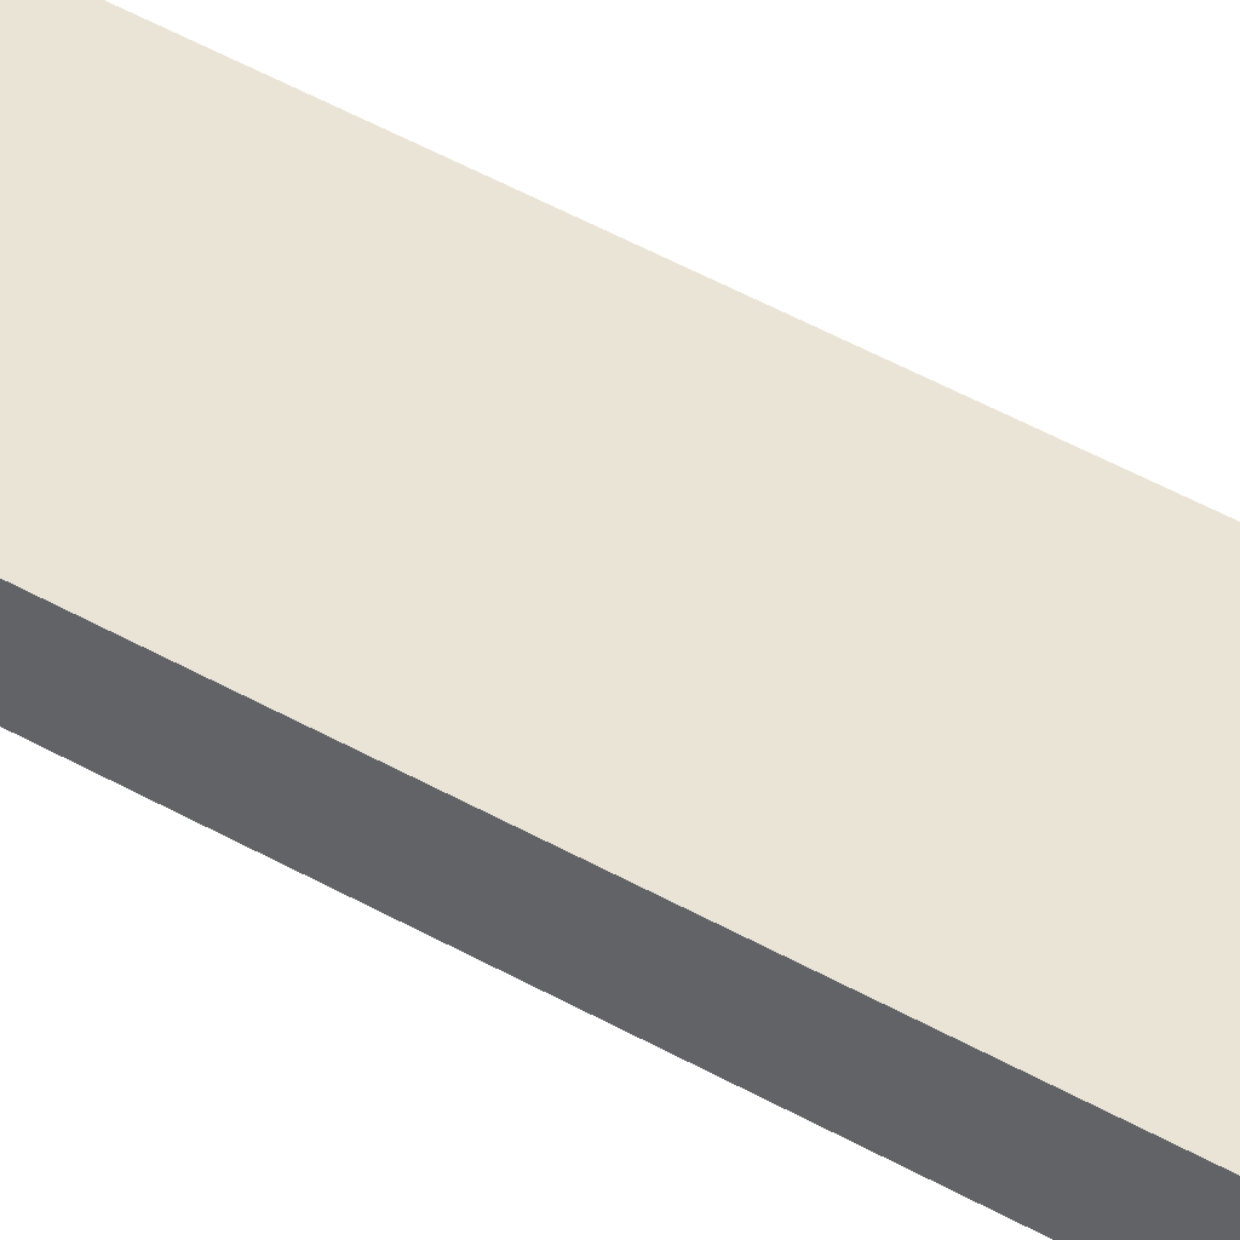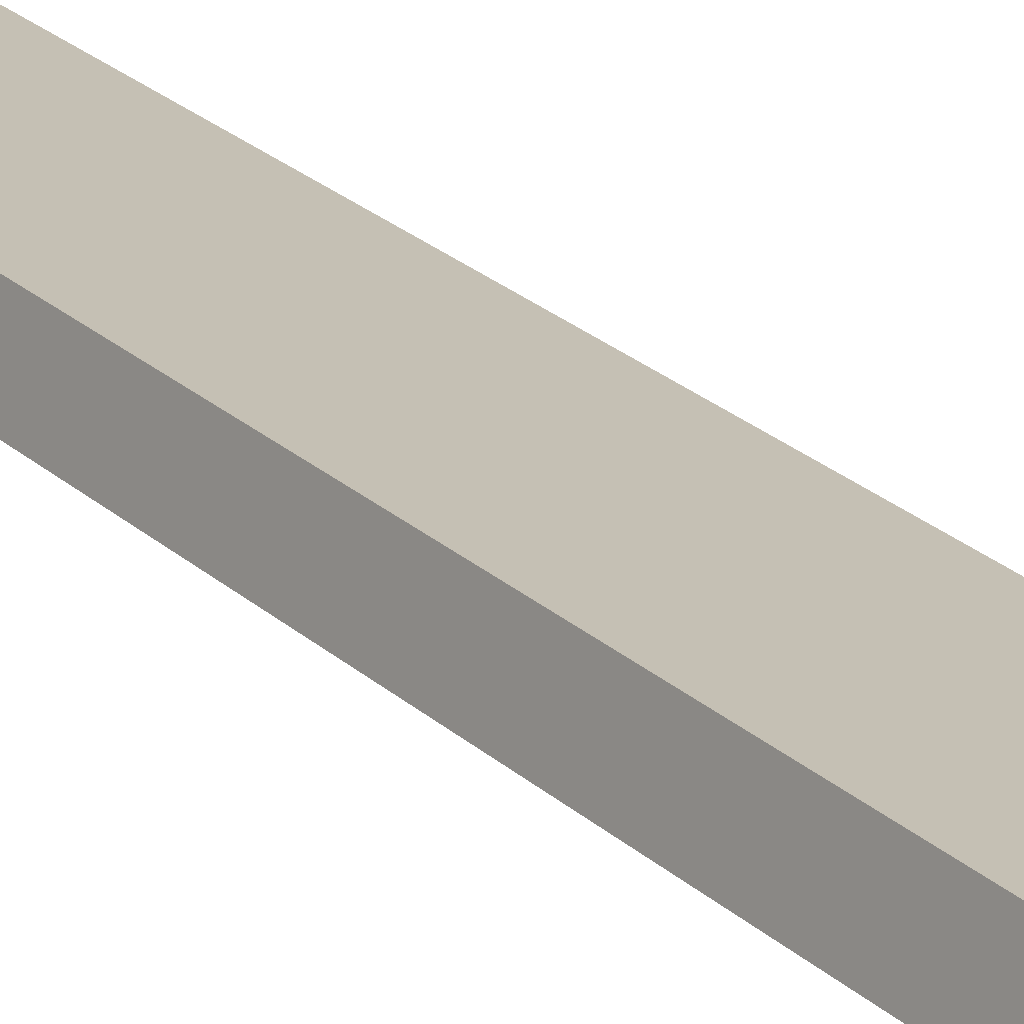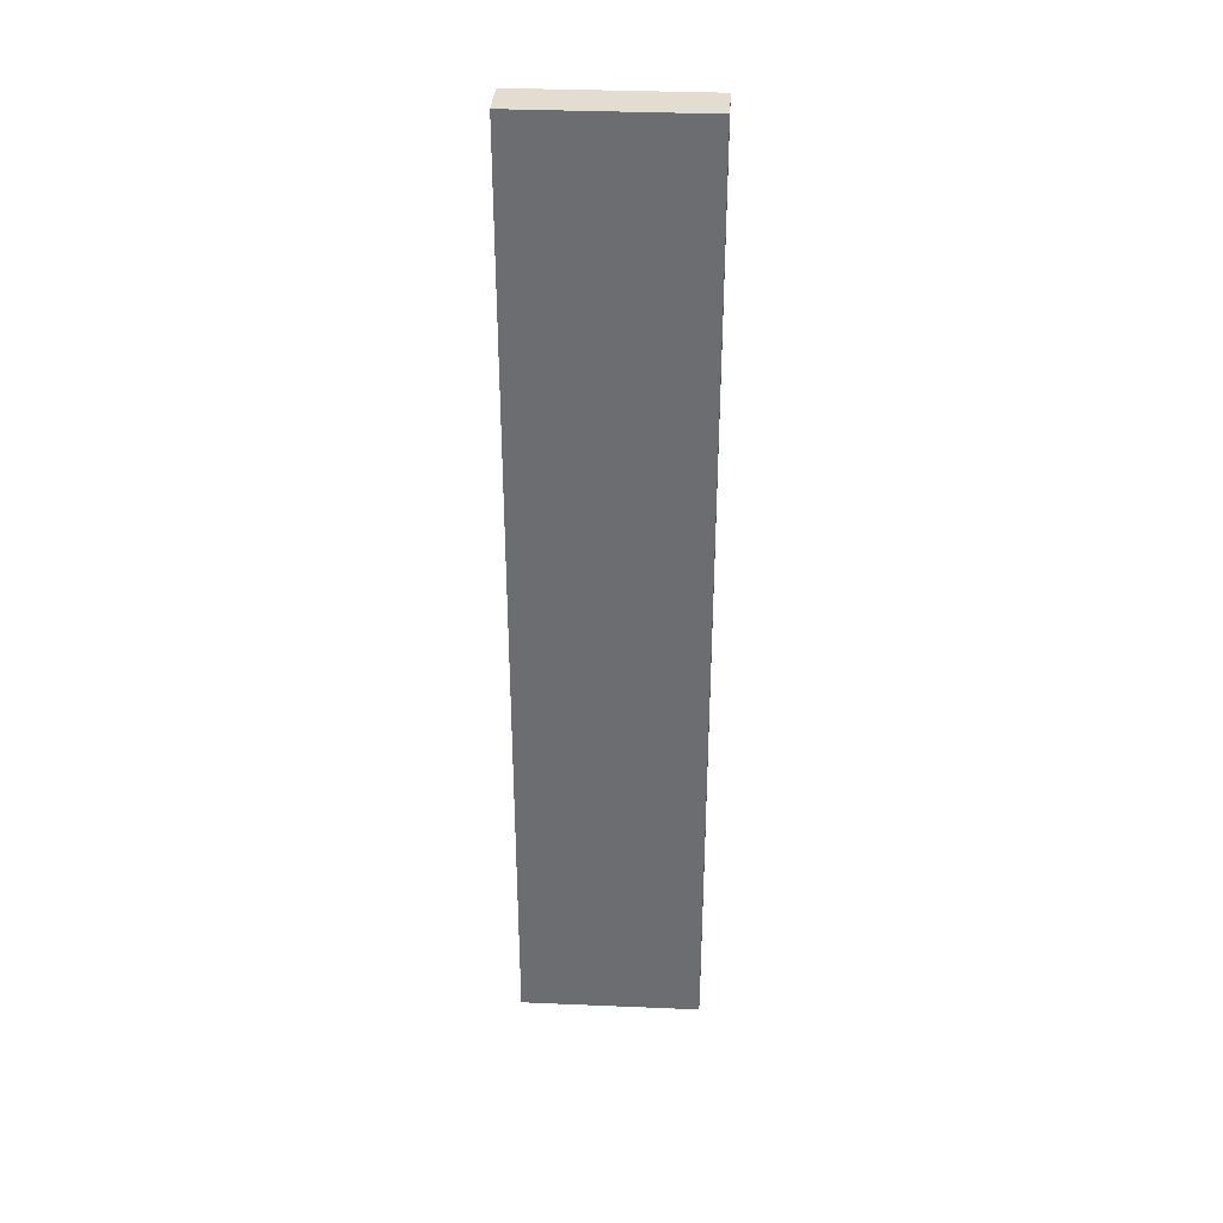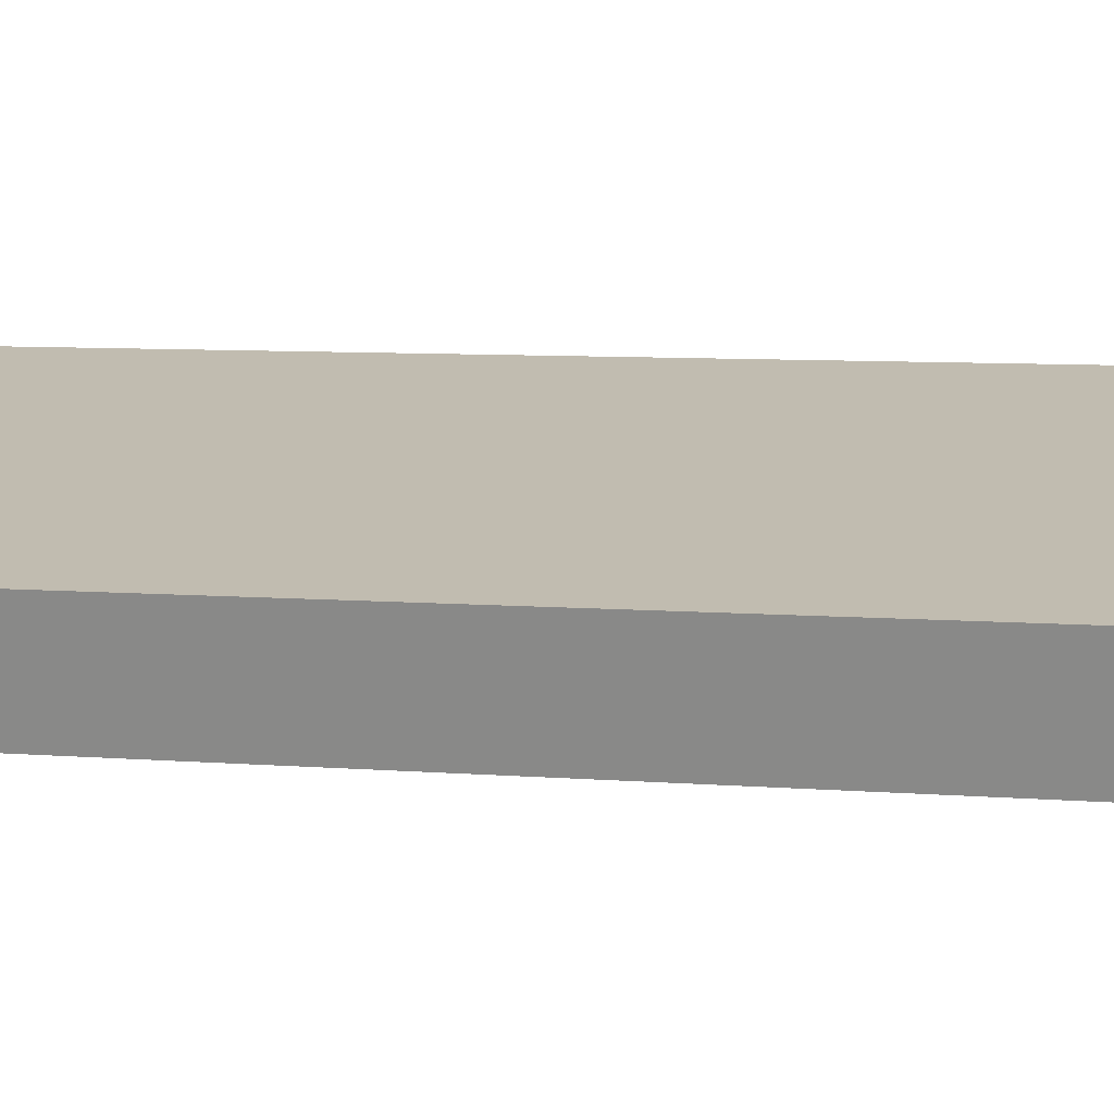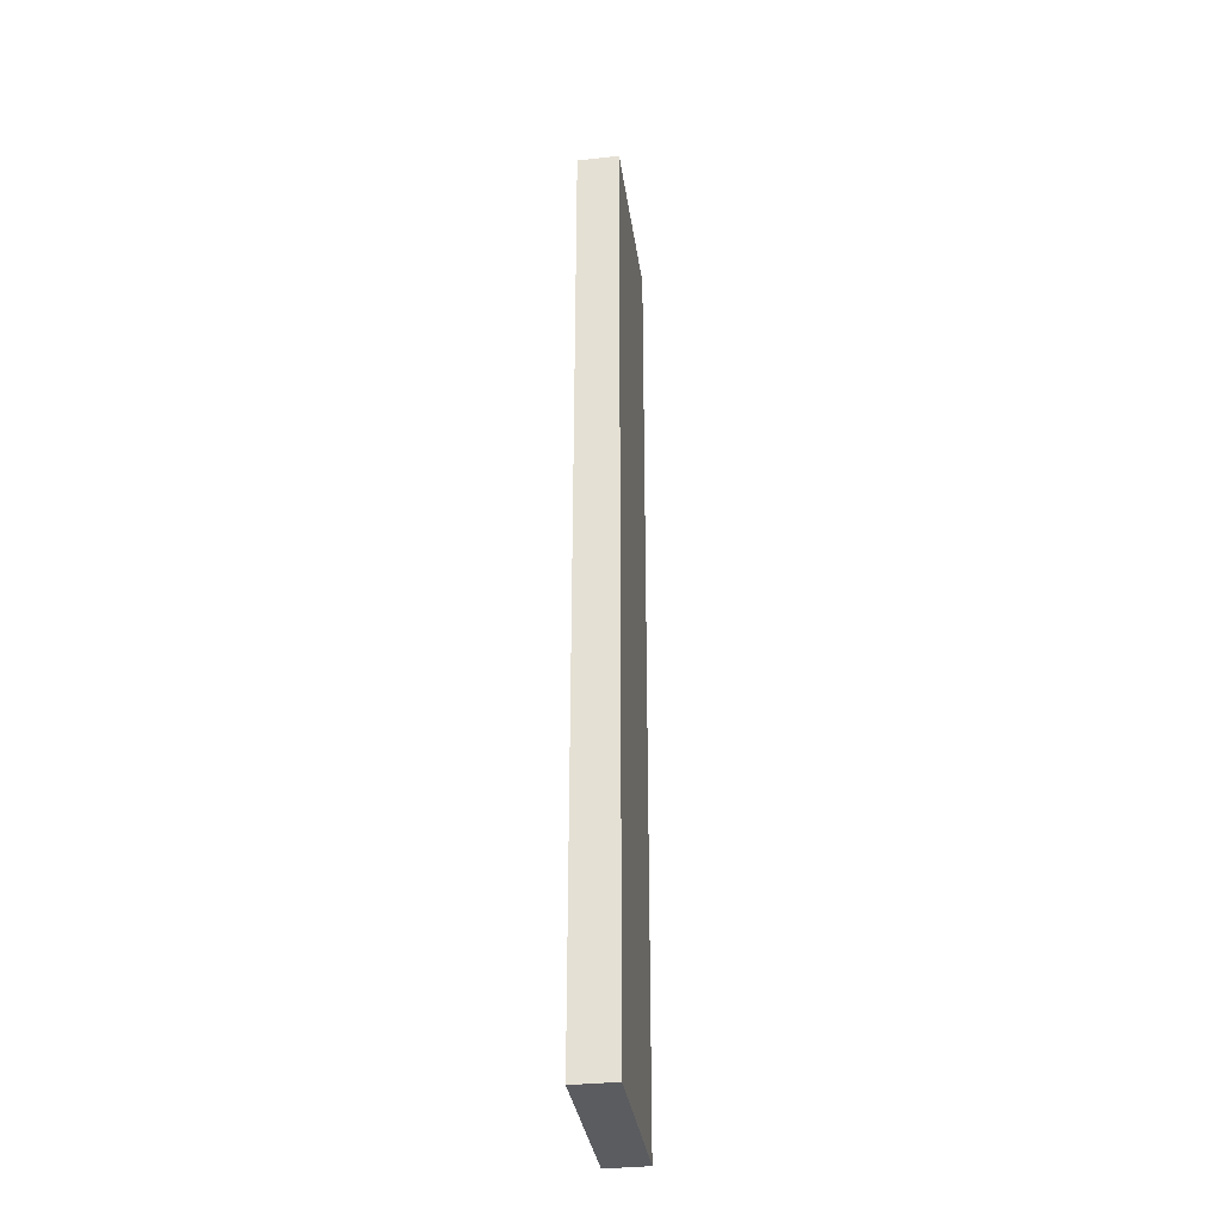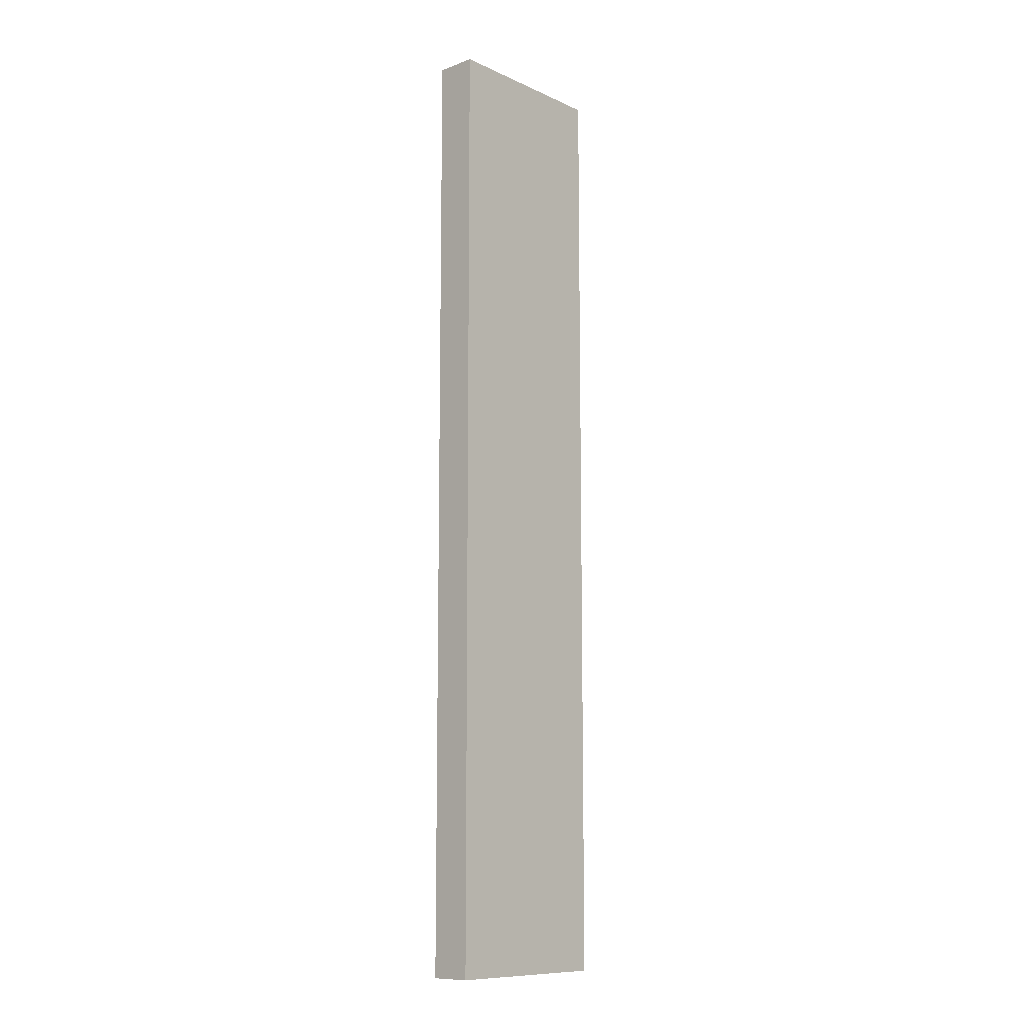
<metadata>
{"format":"obj","ext":"obj","renderer":"f3d","projection":"perspective","resolution":1024,"background":"white","views":[{"elev":56.7,"azim":-60.5,"up":"+Z"},{"elev":24.8,"azim":-35.0,"up":"+Z"},{"elev":35.6,"azim":19.5,"up":"+Y"},{"elev":3.4,"azim":116.8,"up":"+Z"},{"elev":-34.1,"azim":114.4,"up":"+Y"},{"elev":-10.6,"azim":-31.7,"up":"+Y"}]}
</metadata>
<code>
v  3.081 15.95 -0.182
v  0 15.95 9.764e-16
v  0.185 15.95 0.666
v  2.891 15.95 -0.852
v  0.185 -4.078e-17 0.666
v  3.081 1.114e-17 -0.182
v  2.891 5.217e-17 -0.852
v  0 0 0
g defaultobject
f 1 2 3
f 2 1 4
f 5 1 3
f 1 5 6
f 6 4 1
f 4 6 7
f 7 2 4
f 2 7 8
f 8 3 2
f 3 8 5
f 8 6 5
f 6 8 7

</code>
